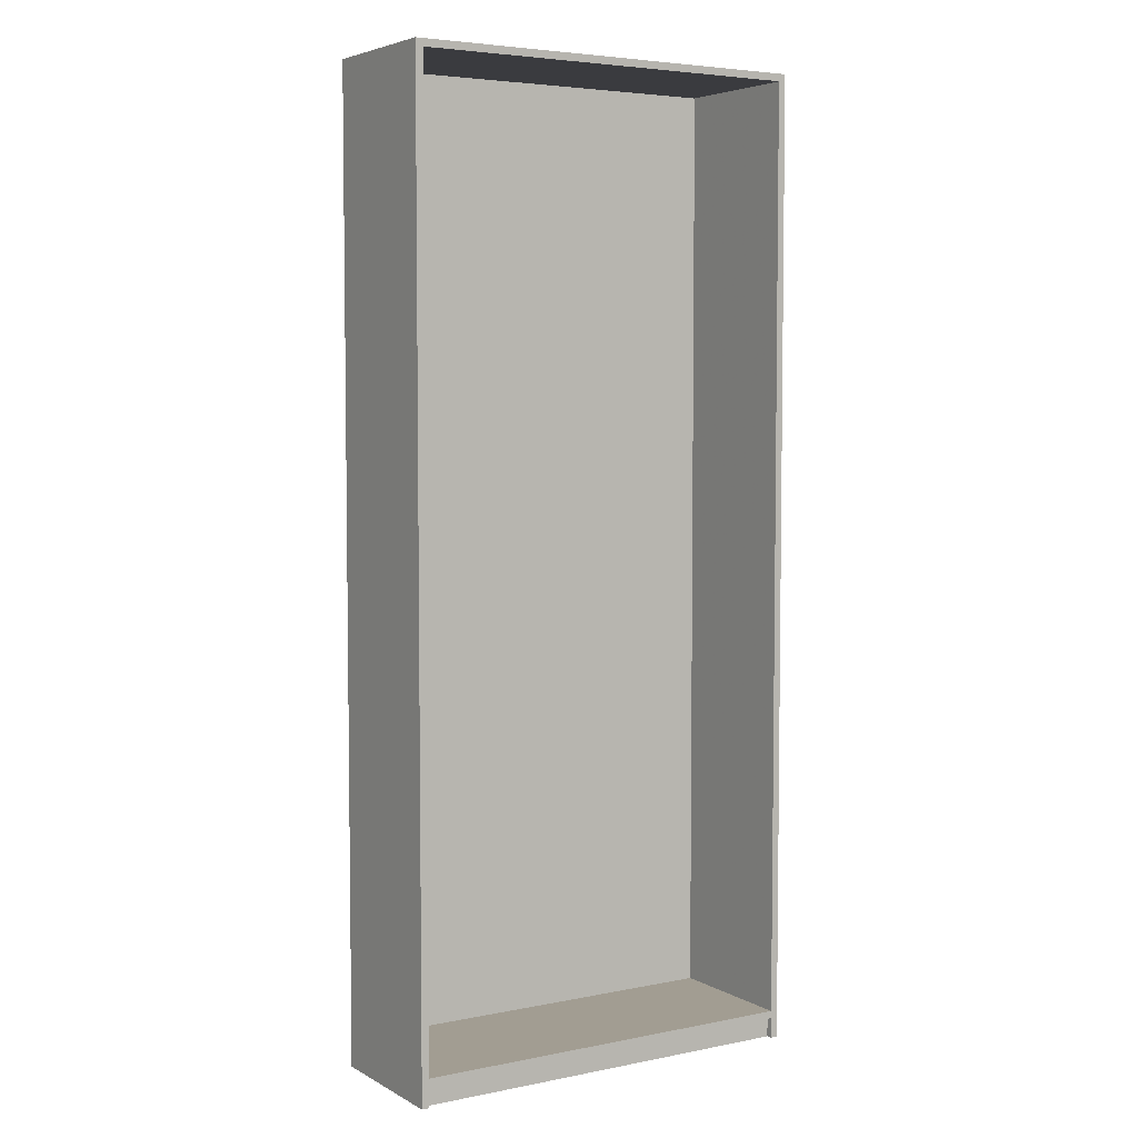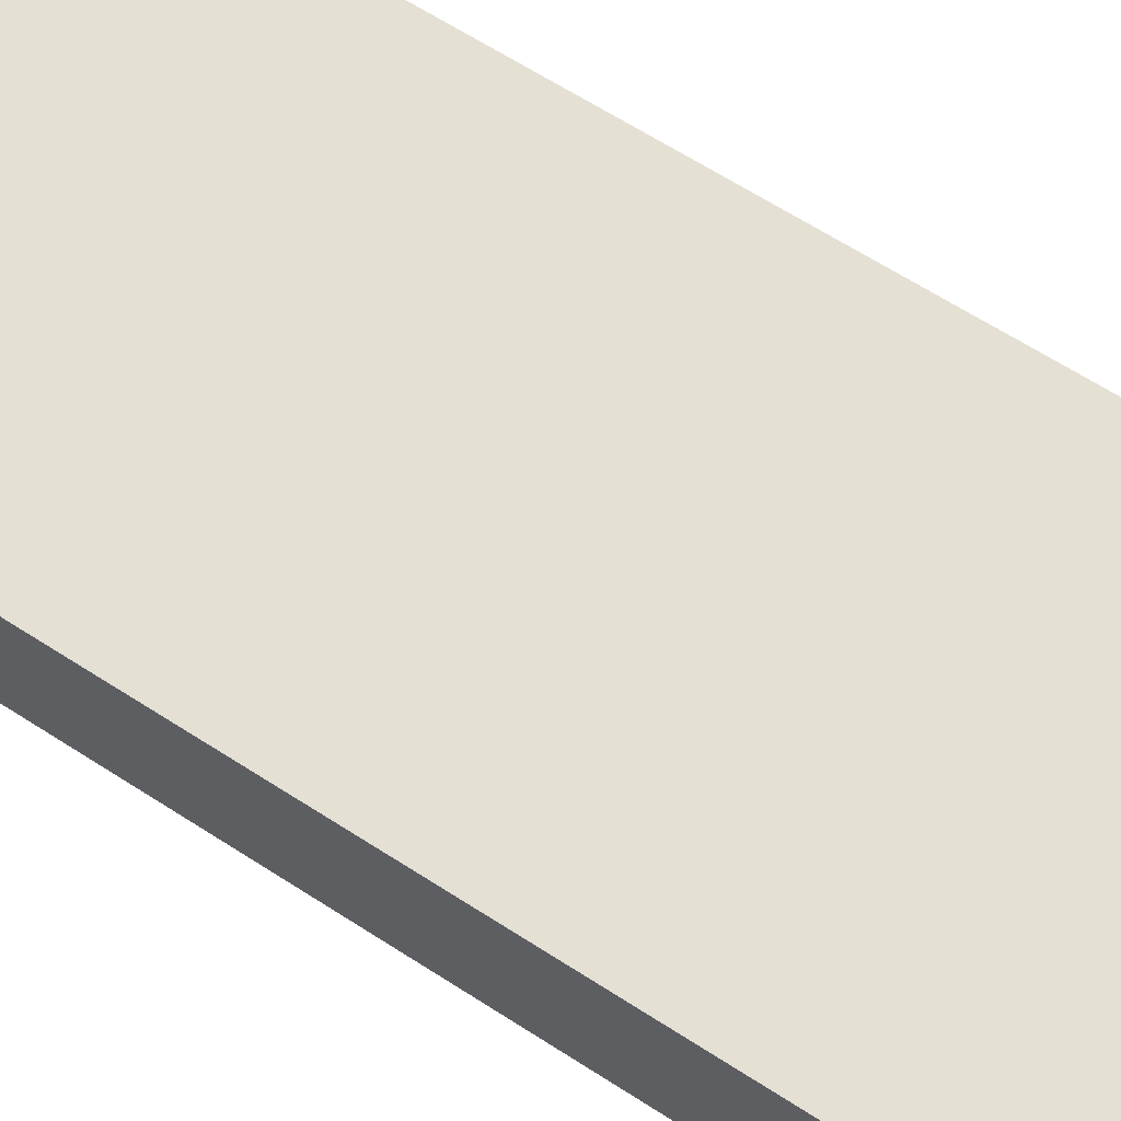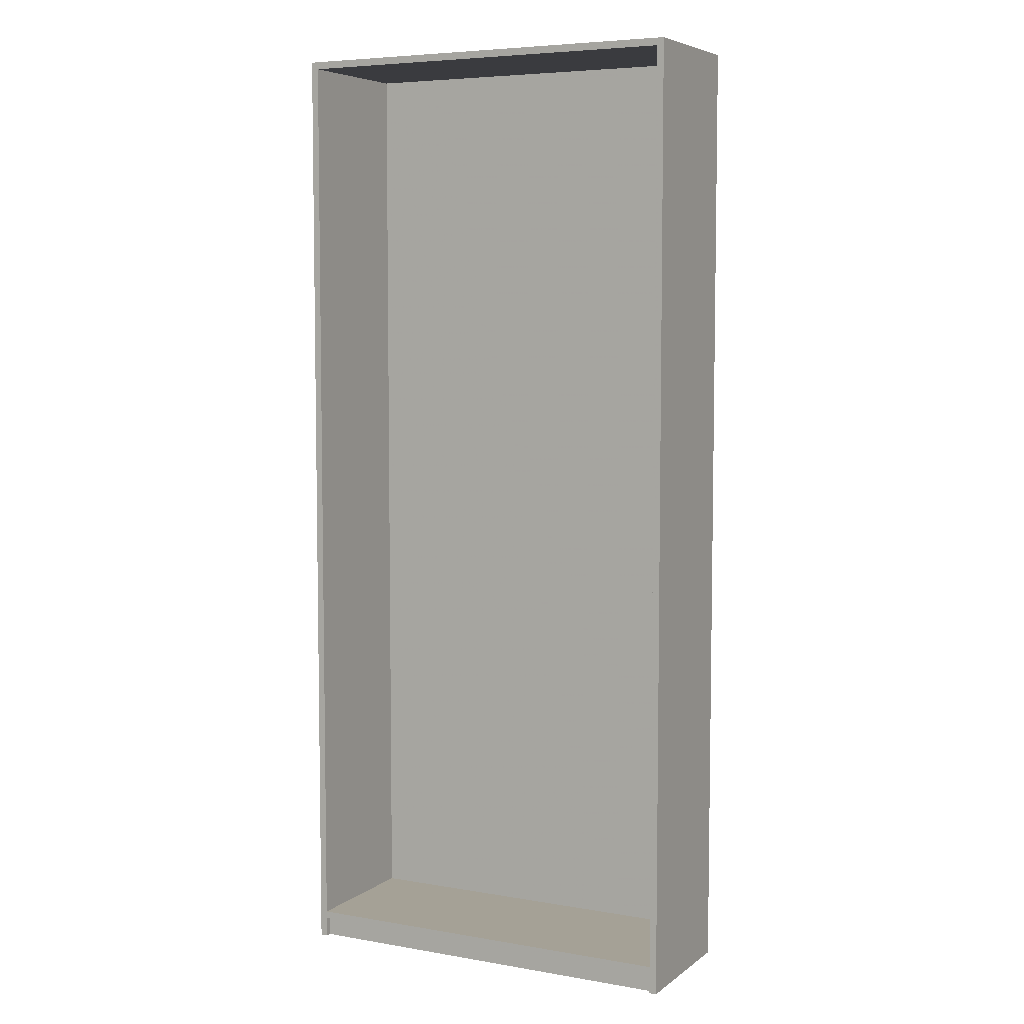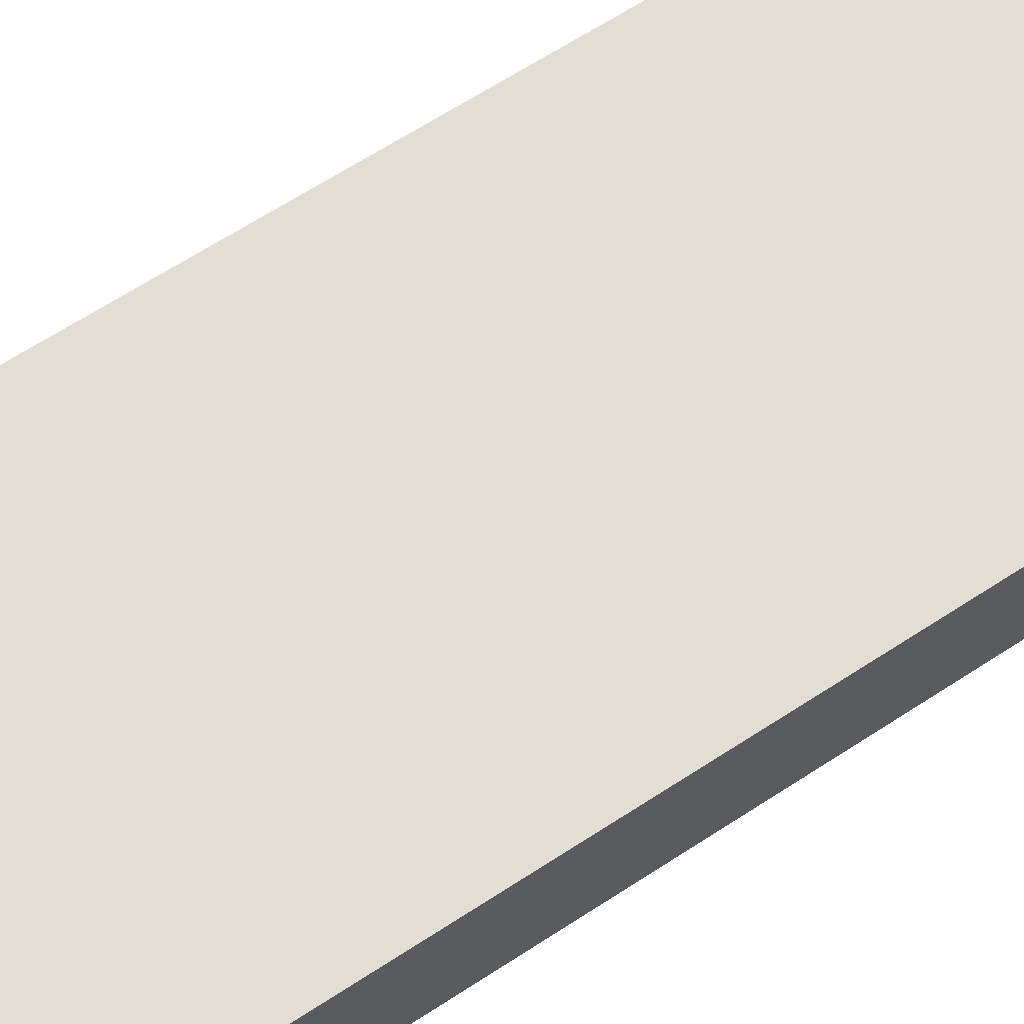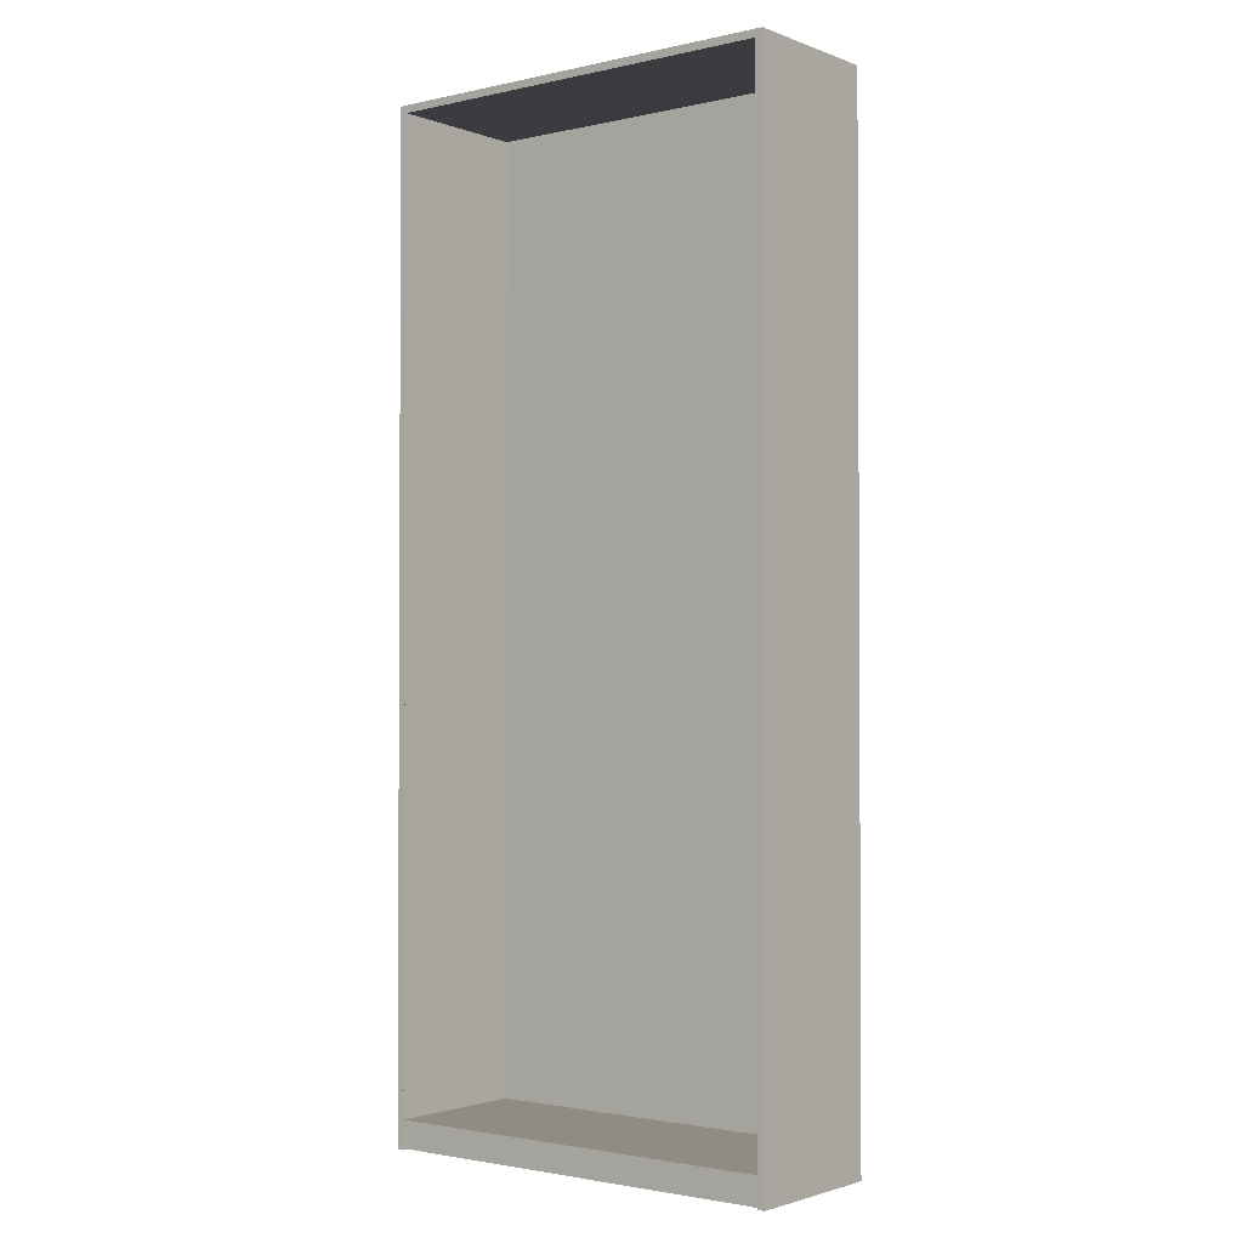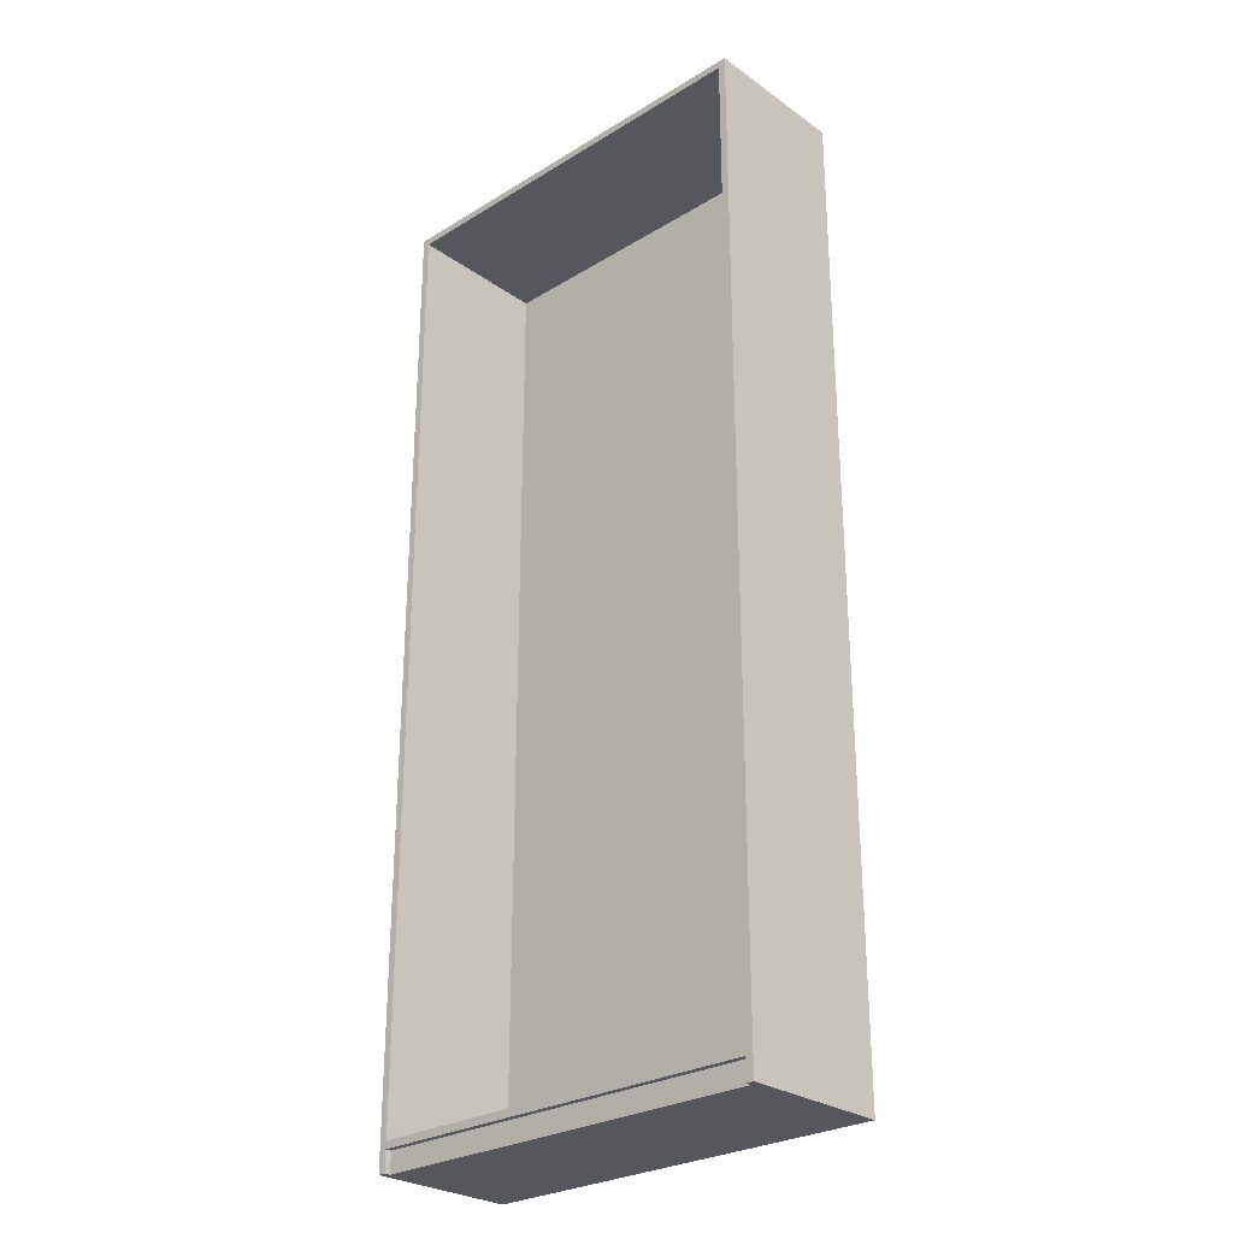
<metadata>
{"format":"obj","ext":"obj","renderer":"f3d","projection":"perspective","resolution":1024,"background":"white","views":[{"elev":4.9,"azim":147.9,"up":"+Y"},{"elev":65.7,"azim":-57.2,"up":"+Z"},{"elev":6.0,"azim":-152.6,"up":"+Y"},{"elev":67.2,"azim":57.1,"up":"+Z"},{"elev":-1.9,"azim":-141.8,"up":"+Y"},{"elev":-27.6,"azim":-137.0,"up":"+Y"}]}
</metadata>
<code>
g Mesh1 Model
v -0.1932 0.456 0.0686
v -0.1932 -0.456 -0.0686
v -0.1932 -0.456 0.0686
f 1 2 3
v -0.1932 0.456 -0.0686
f 2 1 4
v 0.1932 0.456 -0.0686
f 1 5 4
v 0.1932 0.456 0.0686
f 5 1 6
v 0.1932 -0.456 0.0686
f 1 7 6
f 7 1 3
v -0.1863 -0.456 -0.0628
f 3 8 7
f 8 3 2
v -0.1863 -0.456 -0.0686
f 8 2 9
v -0.1863 -0.4367 -0.0686
f 2 10 9
v -0.1863 -0.4297 -0.0686
f 10 2 11
v -0.1863 0.4491 -0.0686
f 11 2 12
f 4 12 2
v 0.1863 0.4491 -0.0686
f 4 13 12
f 5 13 4
v 0.1863 -0.456 -0.0686
f 5 14 13
v 0.1932 -0.456 -0.0686
f 14 5 15
f 5 7 15
f 7 5 6
v 0.1863 -0.456 -0.0628
f 7 16 15
f 16 7 8
v 0.1863 -0.4367 -0.0628
f 8 17 16
v -0.1863 -0.4367 -0.0628
f 17 8 18
f 8 10 18
f 10 8 9
f 10 17 18
v 0.1863 -0.4367 -0.0686
f 17 10 19
v 0.1863 -0.4297 -0.0686
f 10 20 19
f 20 10 11
v -0.1863 -0.4297 0.0655
f 21 20 11
v 0.1863 -0.4297 0.0655
f 20 21 22
v 0.1863 0.4491 0.0655
f 21 23 22
v -0.1863 0.4491 0.0655
f 23 21 24
f 21 12 24
f 12 21 11
f 12 23 24
f 23 12 13
f 20 23 13
f 23 20 22
f 13 19 20
f 13 14 19
f 14 17 19
f 17 14 16
f 15 16 14

</code>
